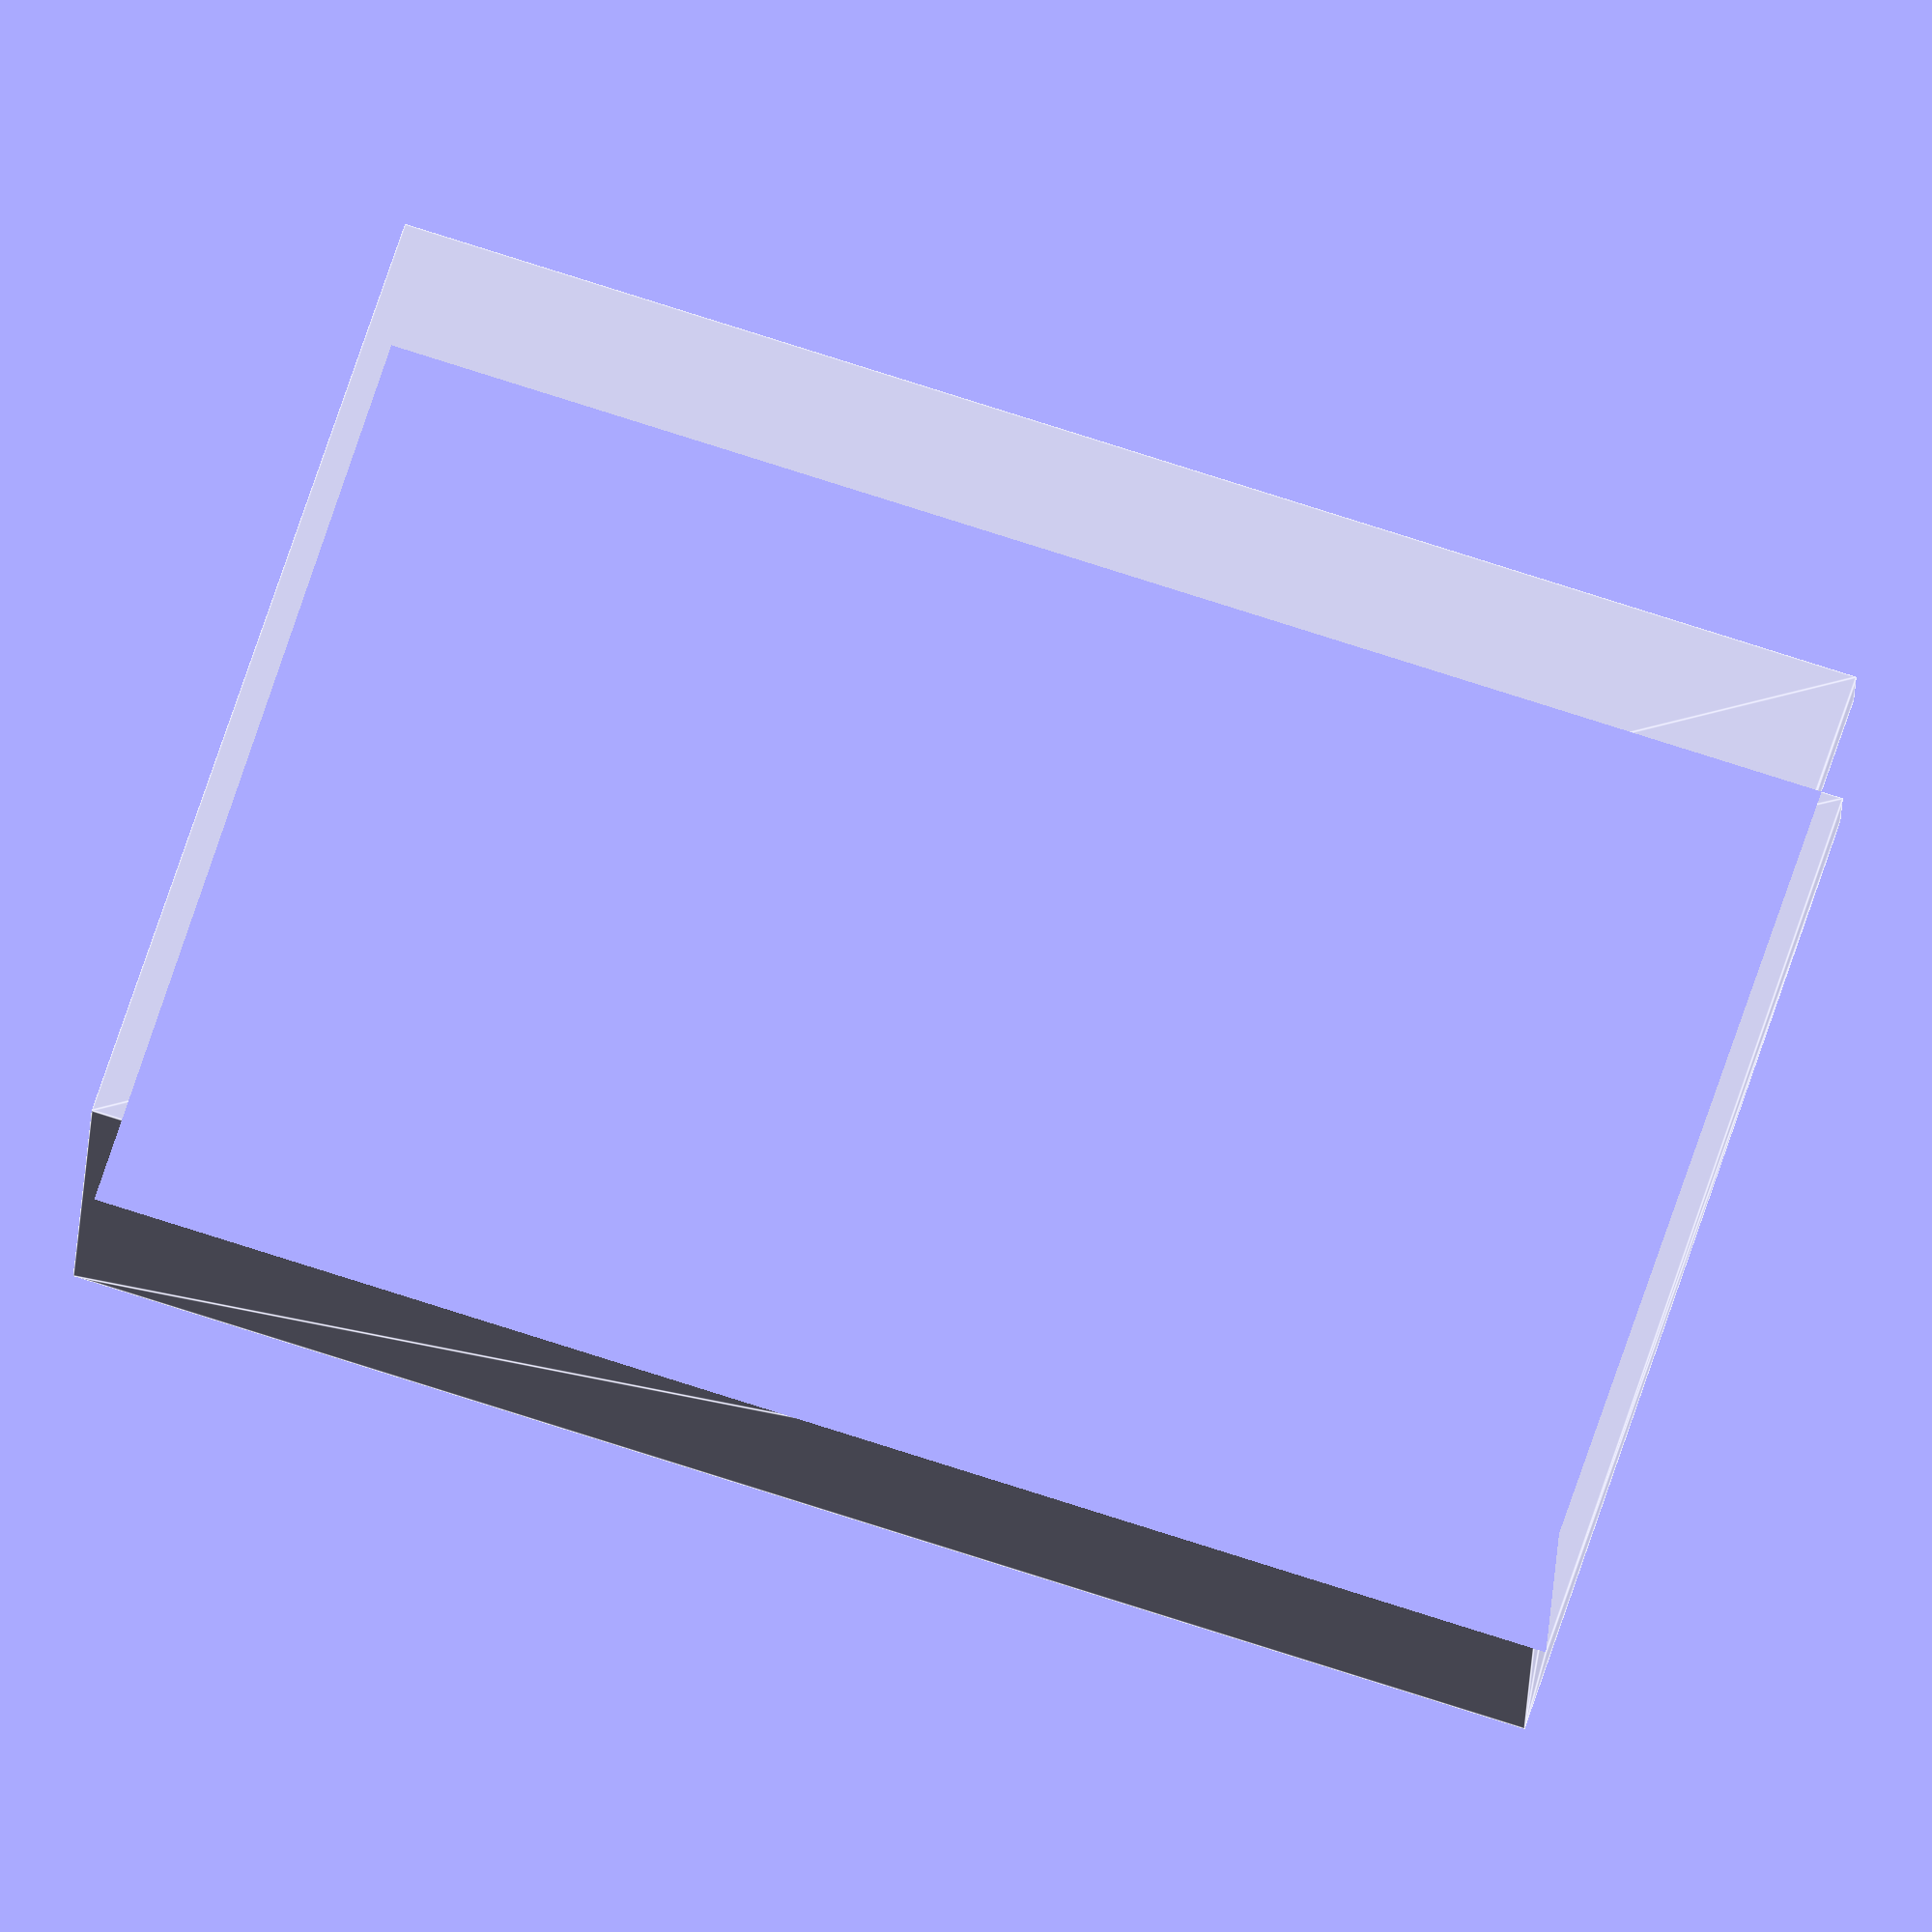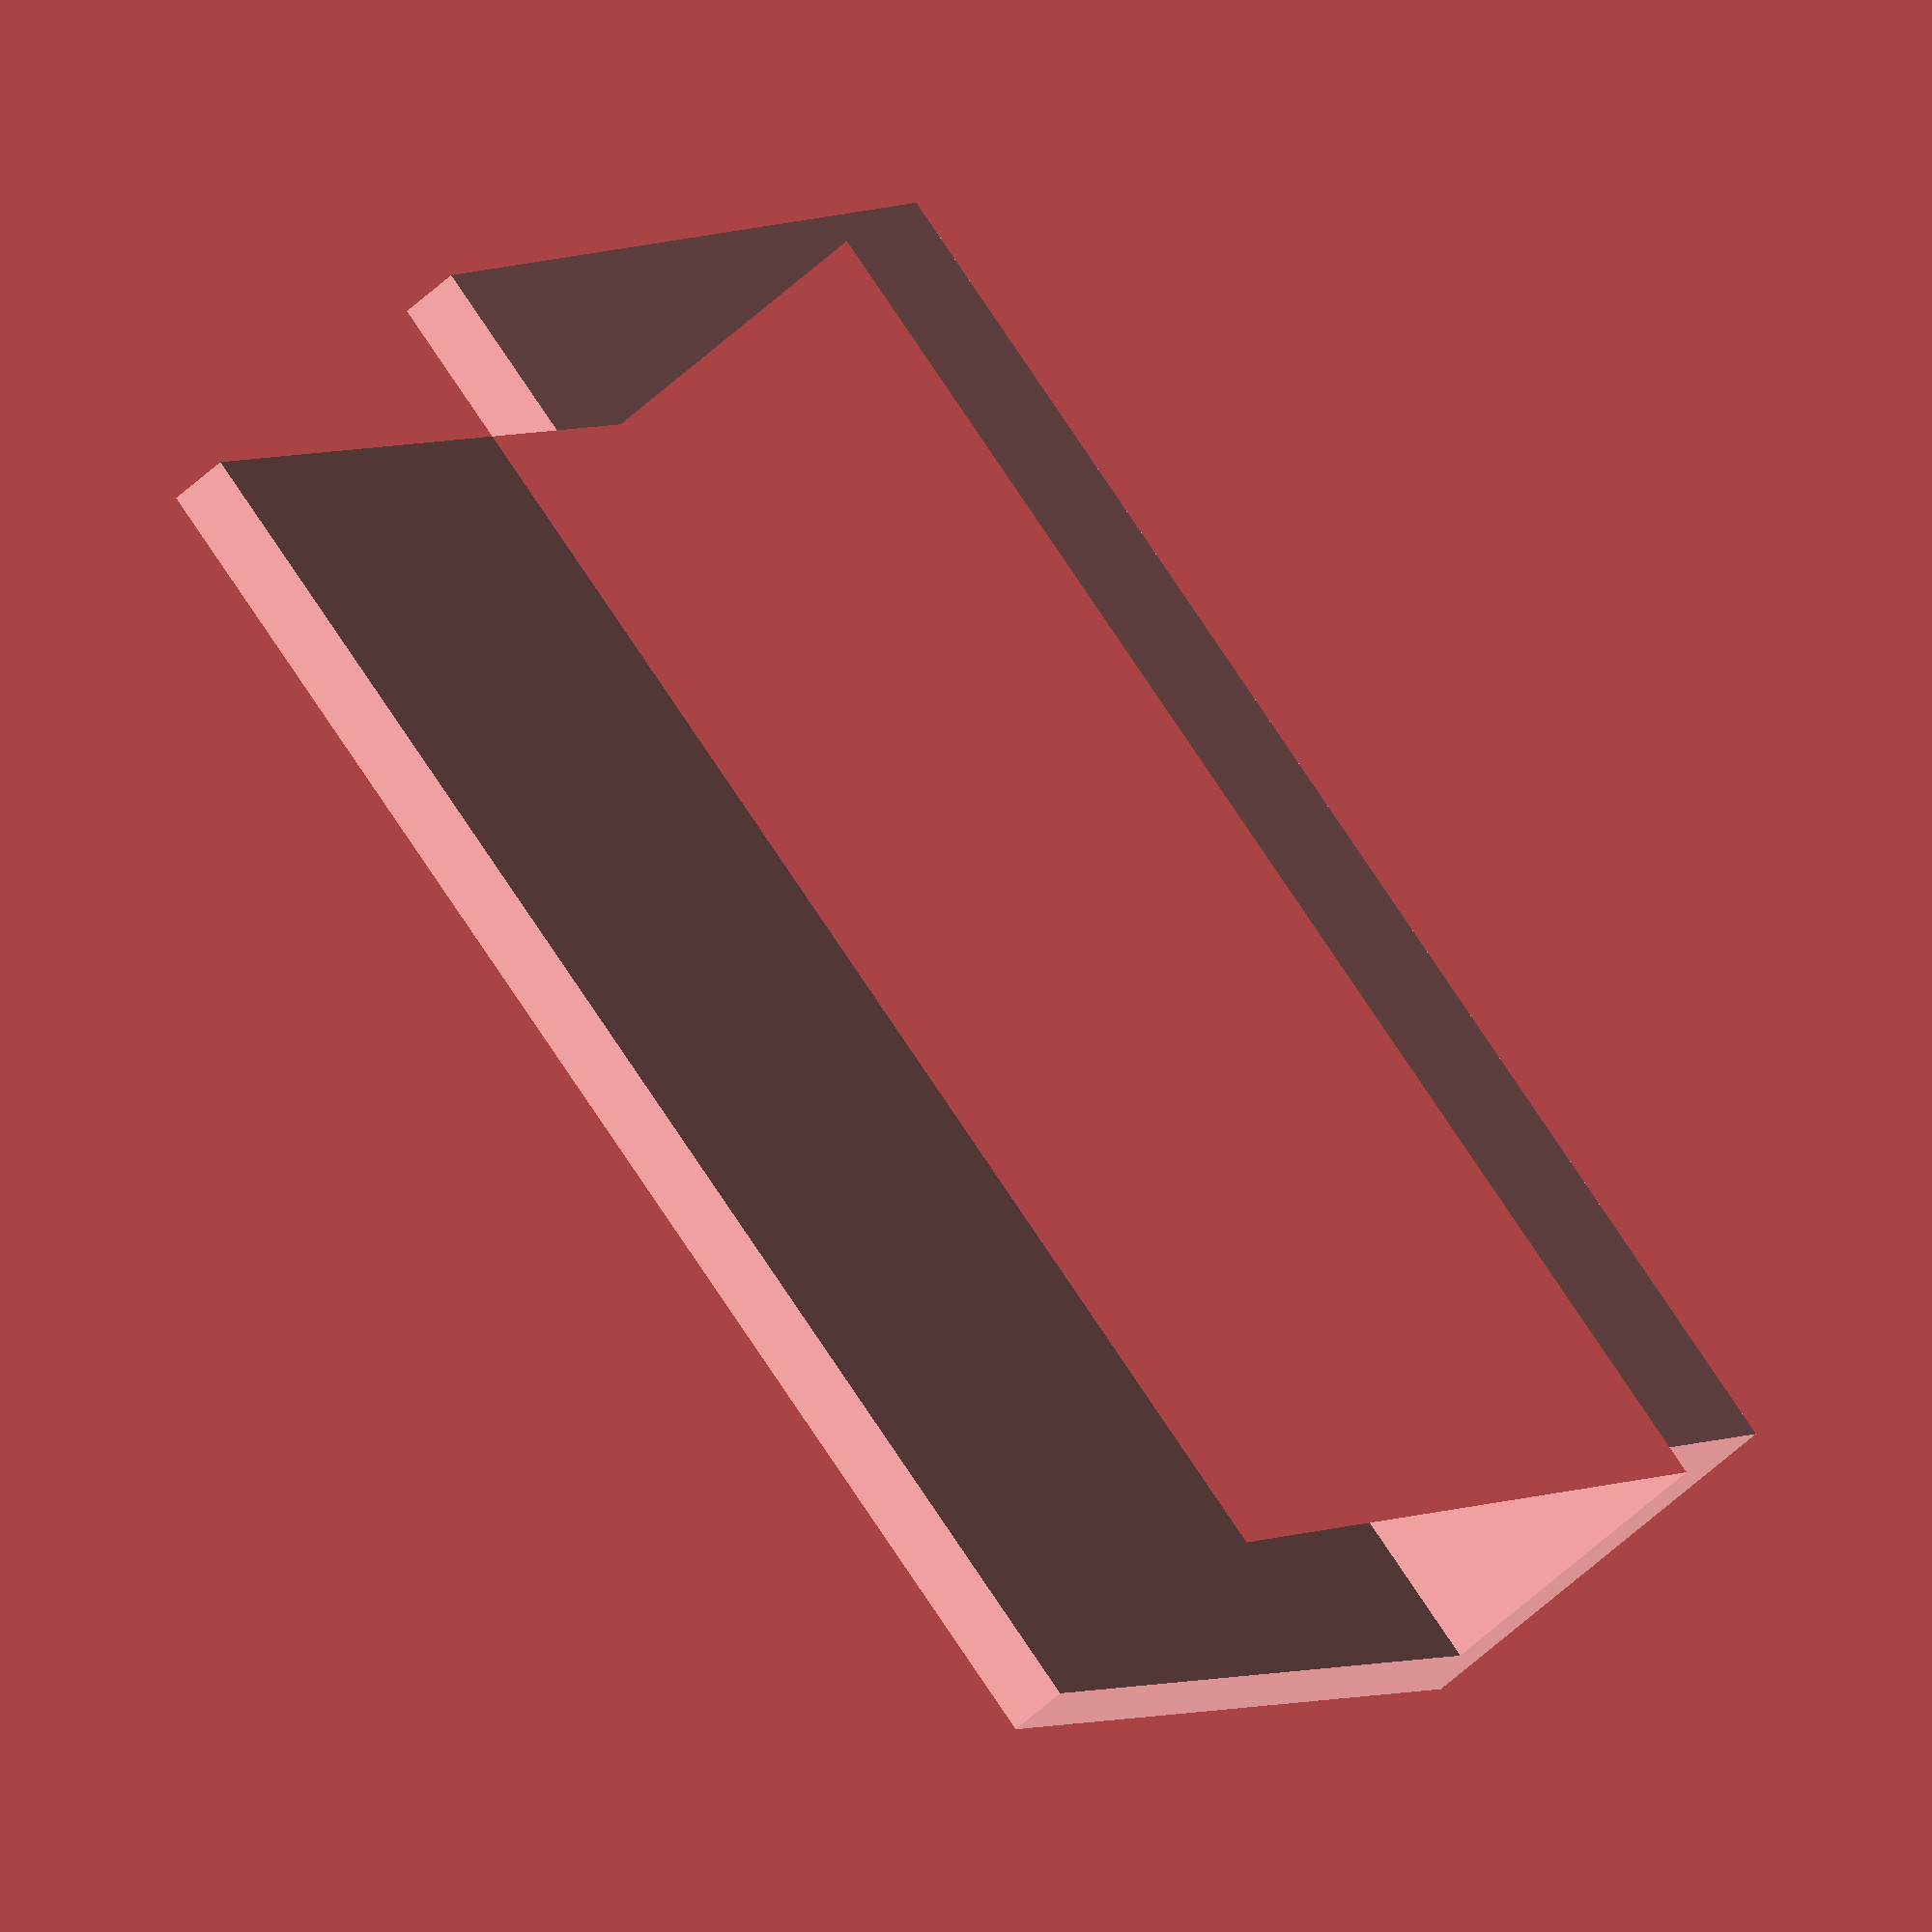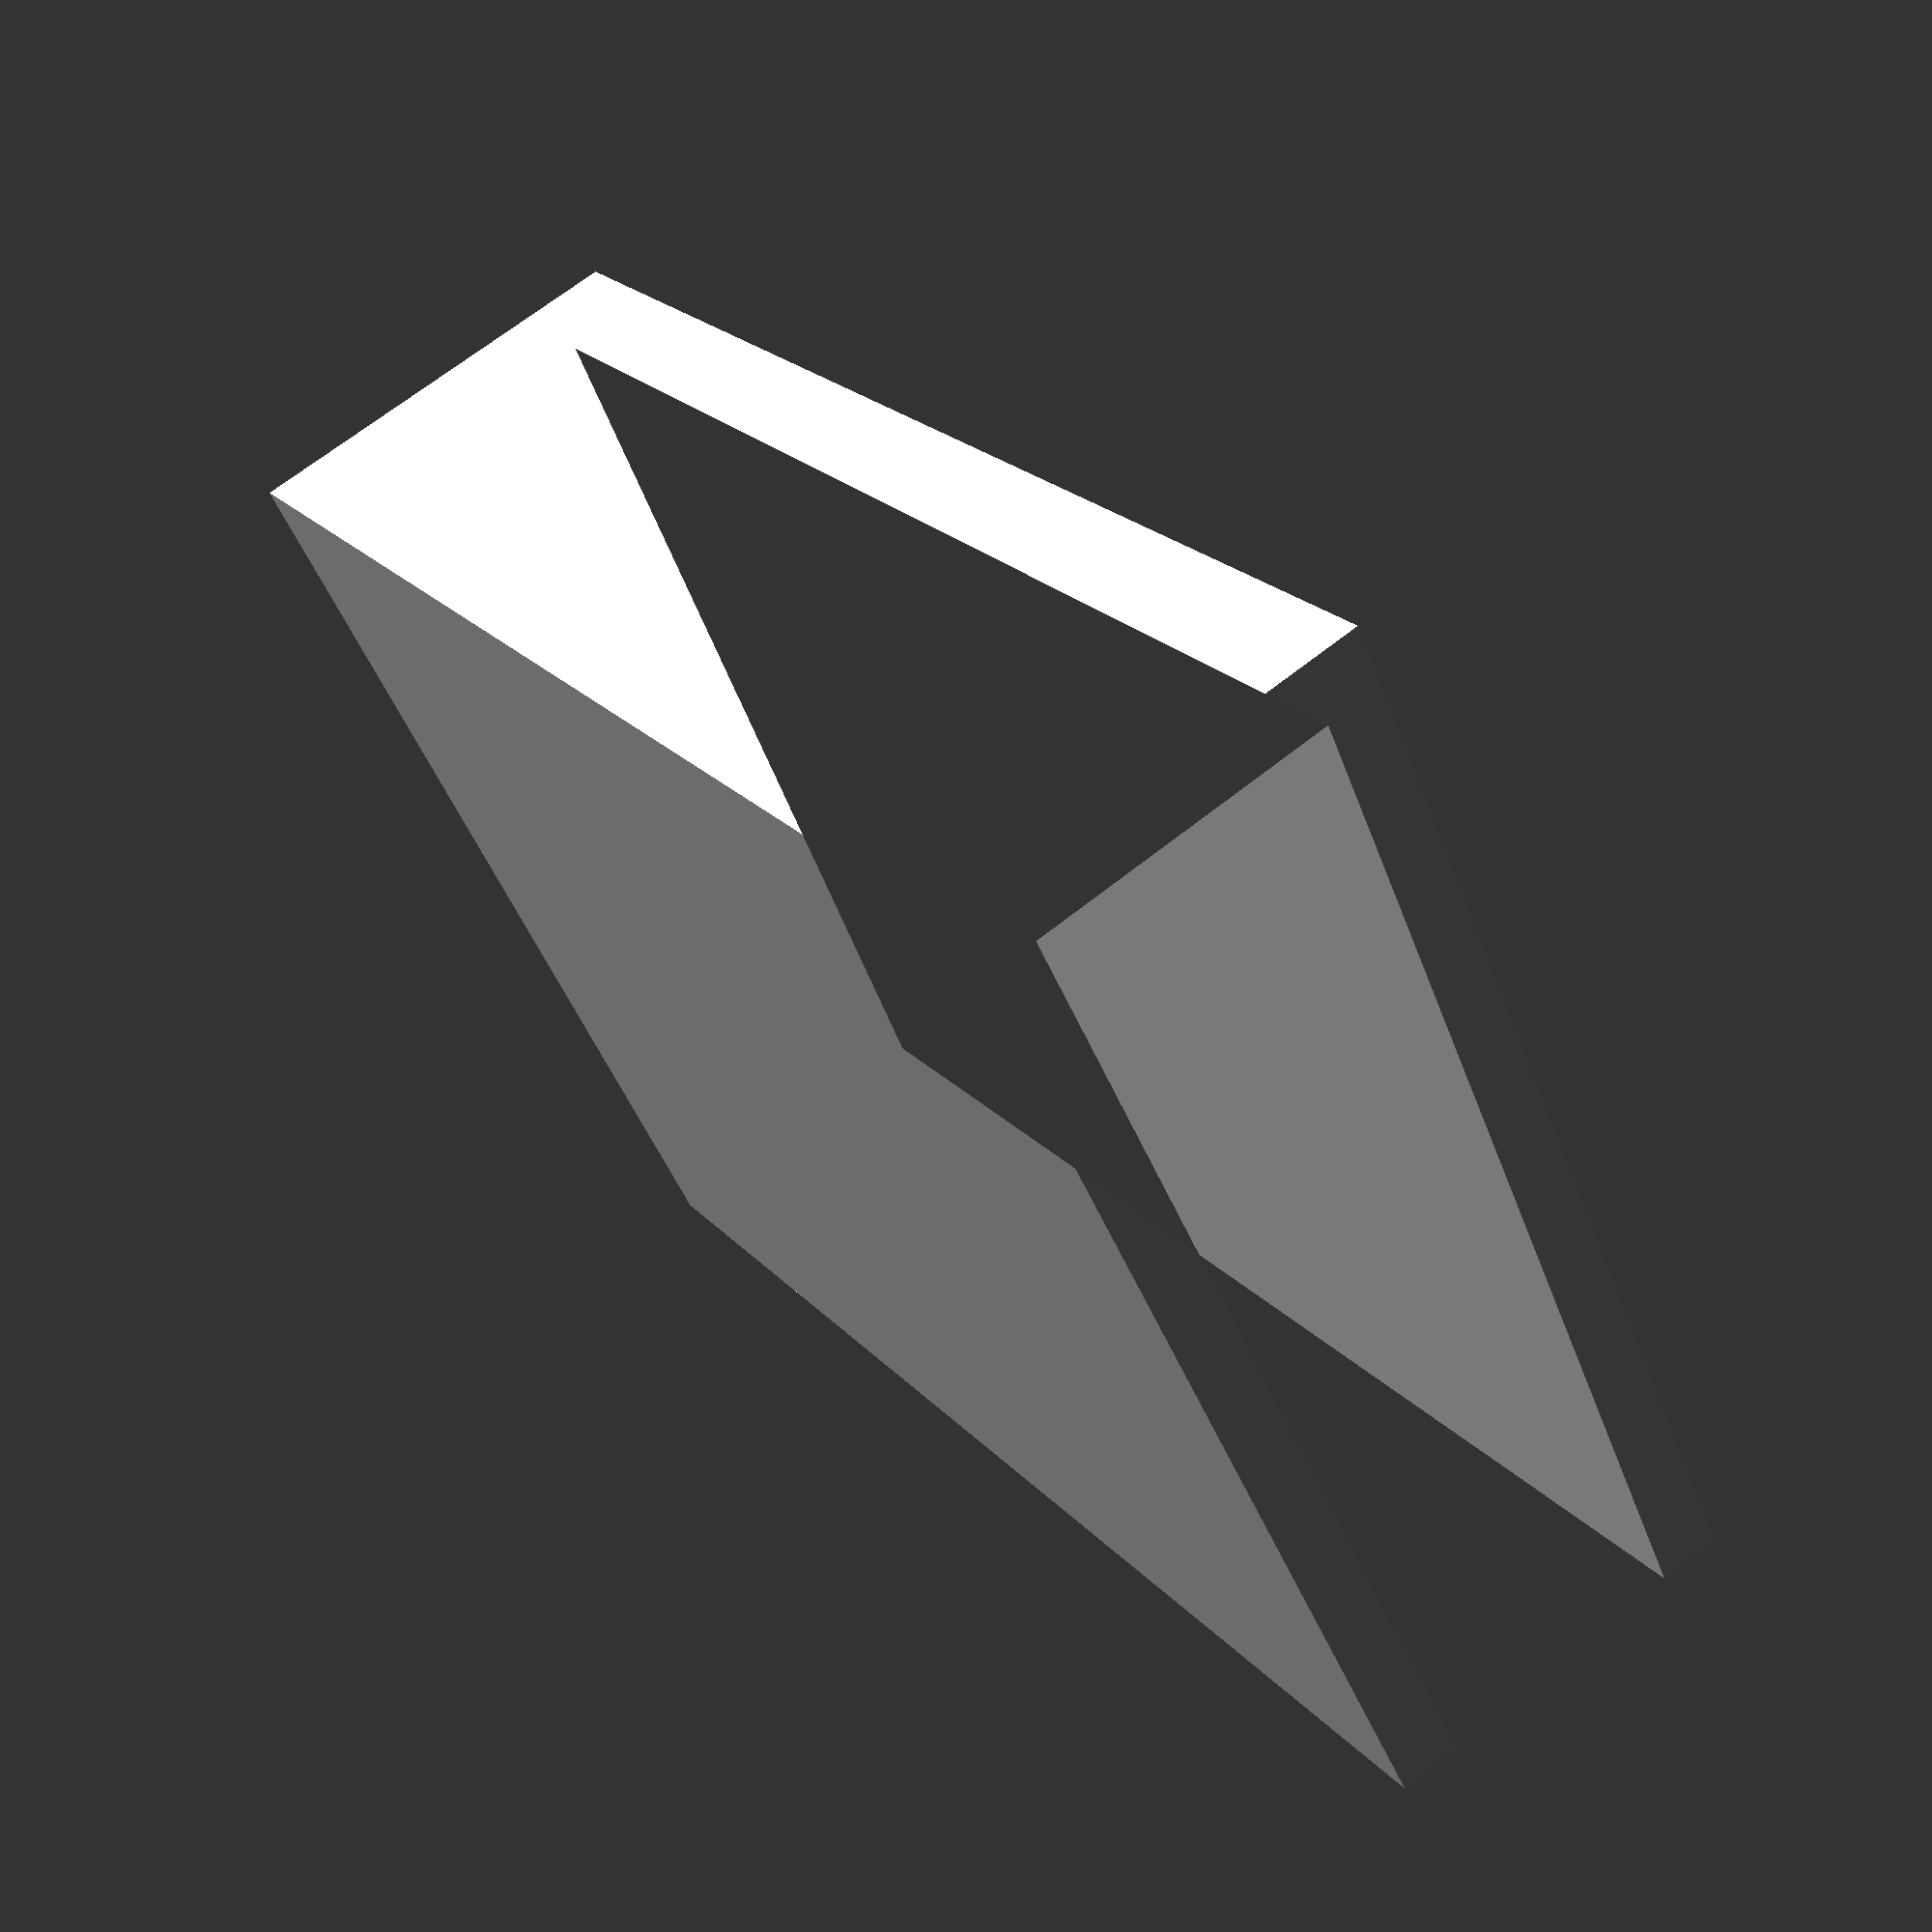
<openscad>

//
// MacBook pro 2015

// unit is millimeter

t = 1.0; // thickness
h = 16.0; // height
d0 = 5.1; // rear depth
d1 = 4.2; // front depth
l = 25.0; // length

difference() {

  linear_extrude(height=l) {
    polygon([
      [ 0, 0 ], [ t, 0 ], [ t, h ], [ t + d0, h ],
      [ t + d1, 0 ], [ t + d1 + t, 0 ], [ t + d0 + t, h + t ],
      [ 0, h + t ],
    ]);
  }

  translate([ d0 + t, h / 2, l * 0.86 ])
  rotate([ 90, 90, 90 ])
    linear_extrude(height=2) text("思想罪", font="Hiragino Sans", size=4.2);
  //translate([ d0 + t, h / 4, l * 0.86 ])
  //rotate([ 90, 90, 90 ])
  //  linear_extrude(height=2) text("THOUGHT CRIME", font="Helvetica", size=2.8);
}


</openscad>
<views>
elev=104.9 azim=98.0 roll=252.1 proj=o view=edges
elev=284.8 azim=209.4 roll=146.6 proj=o view=solid
elev=159.4 azim=152.8 roll=208.4 proj=p view=solid
</views>
